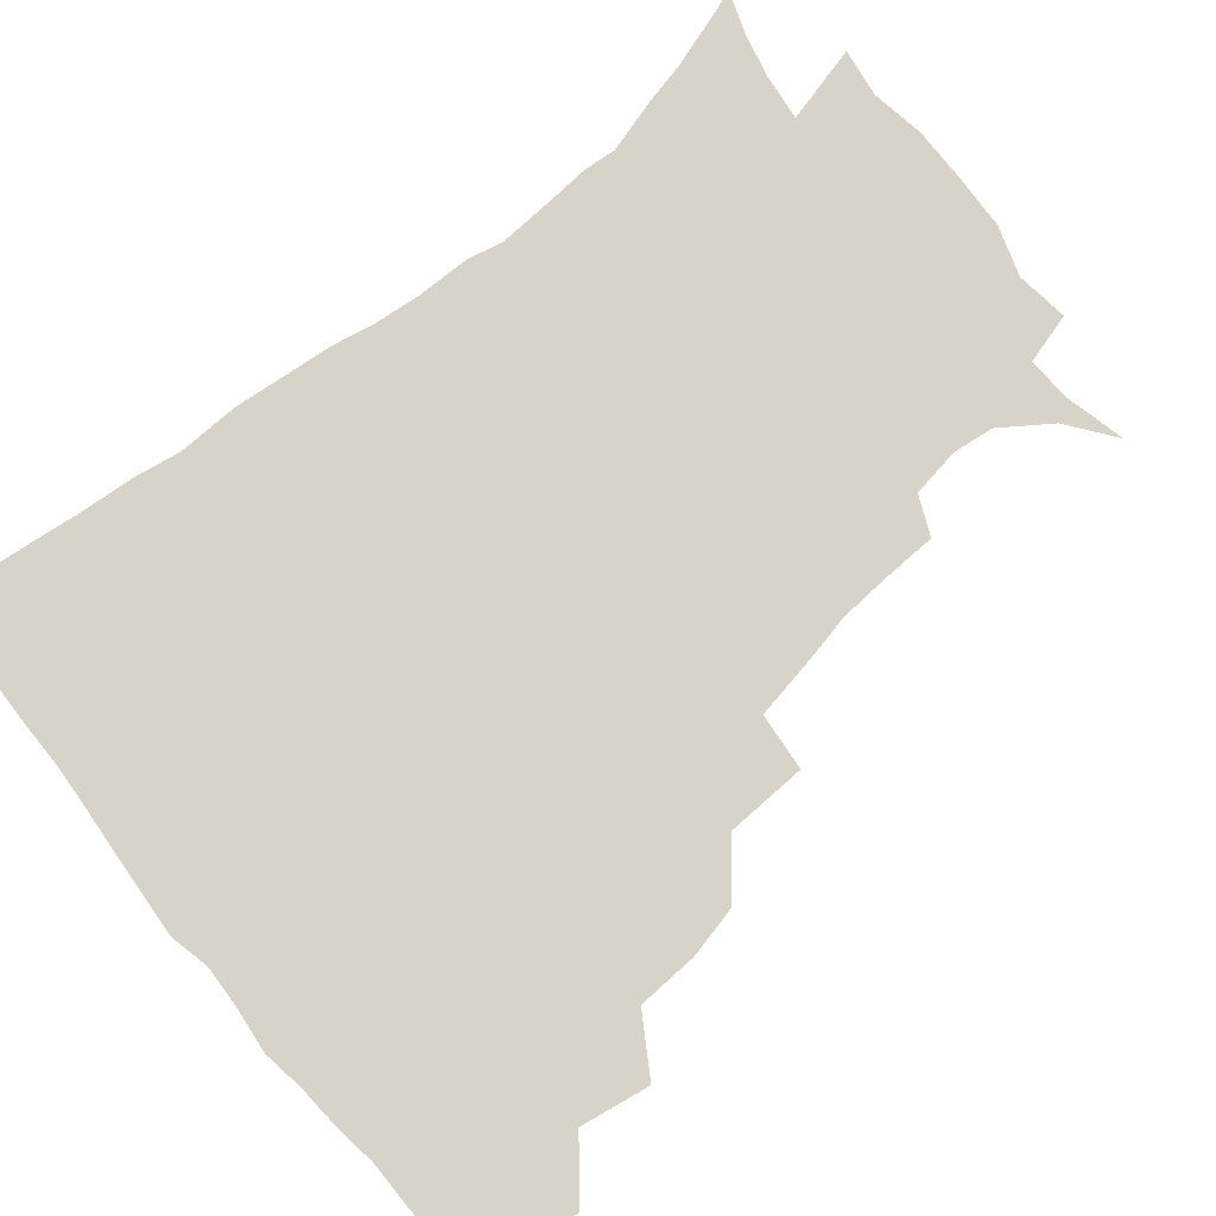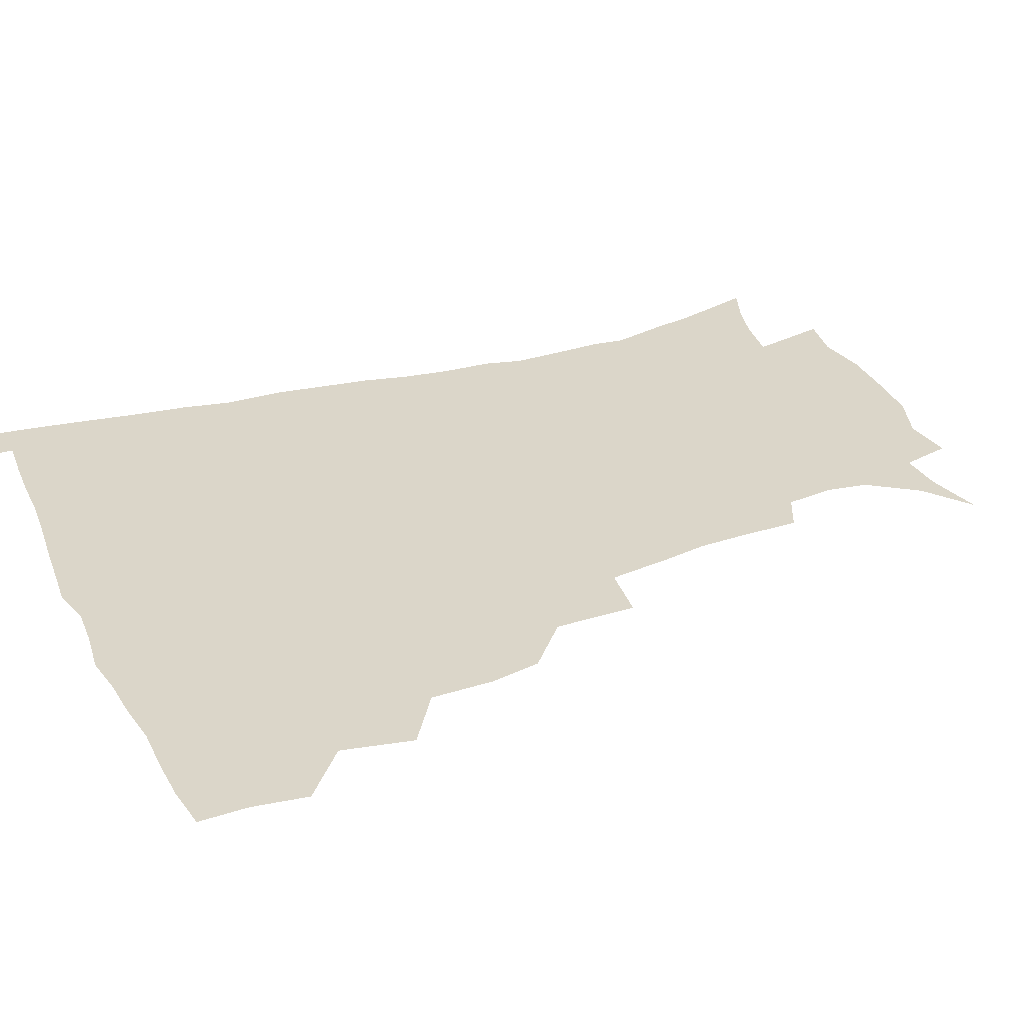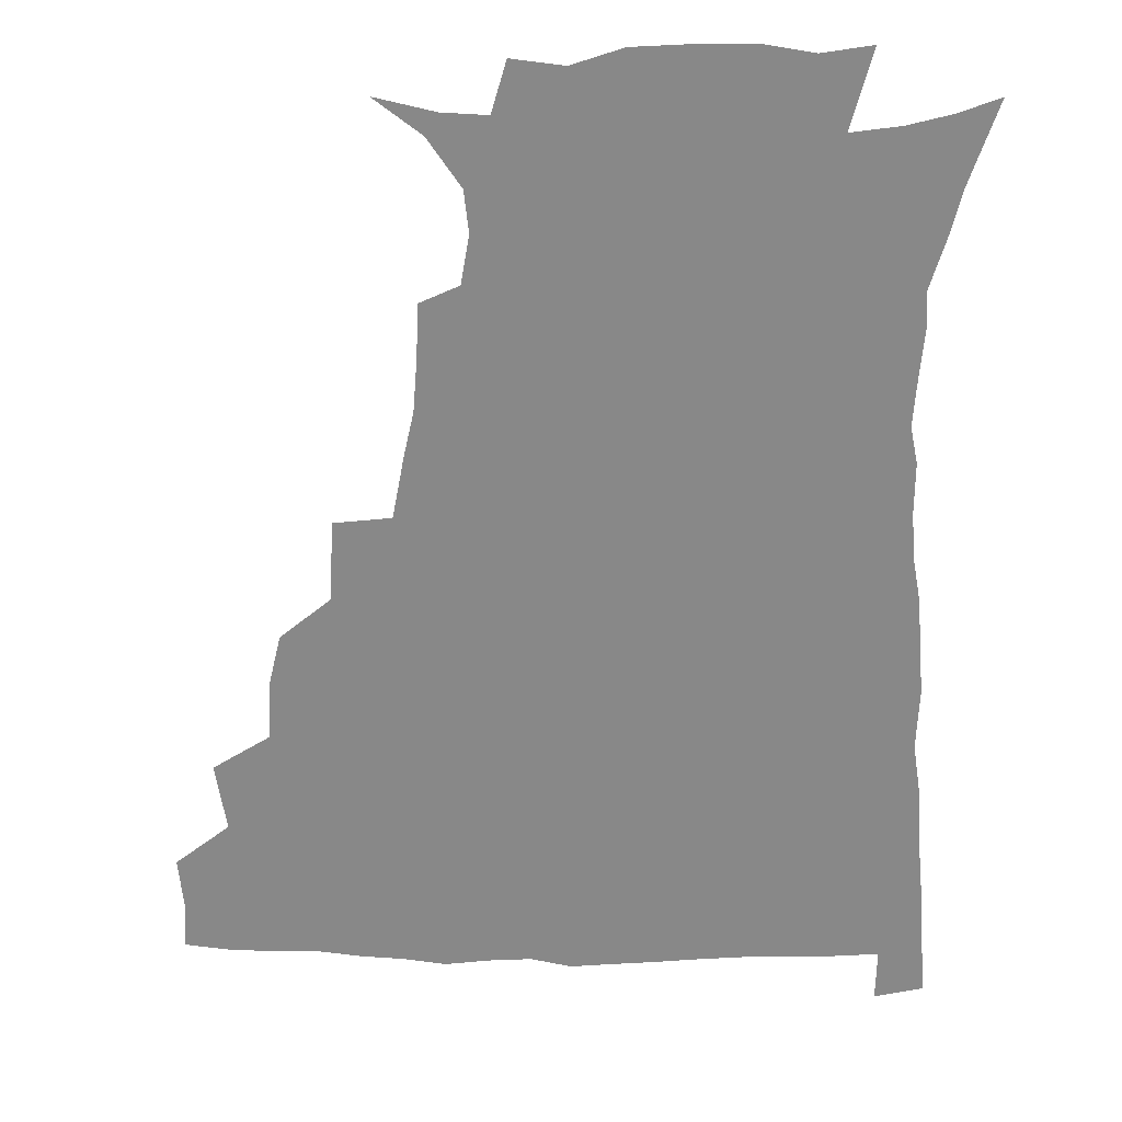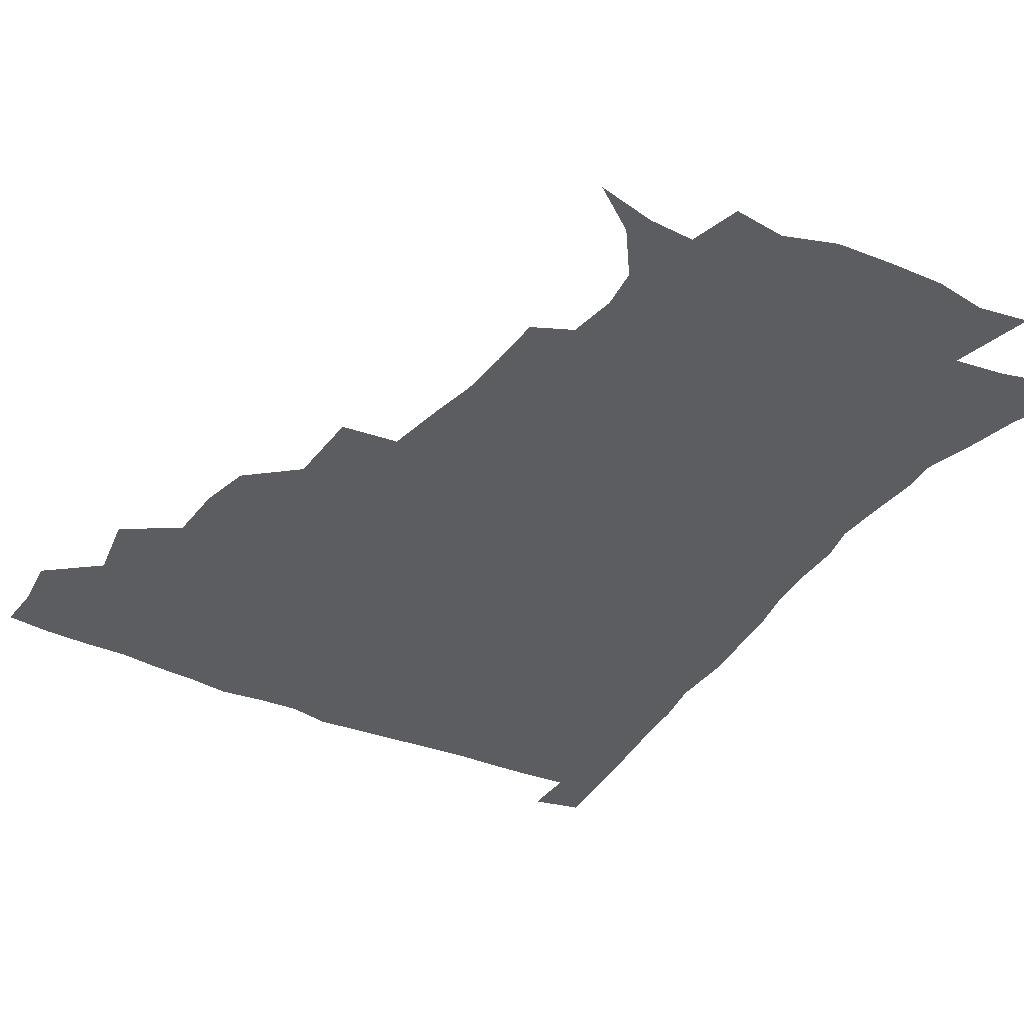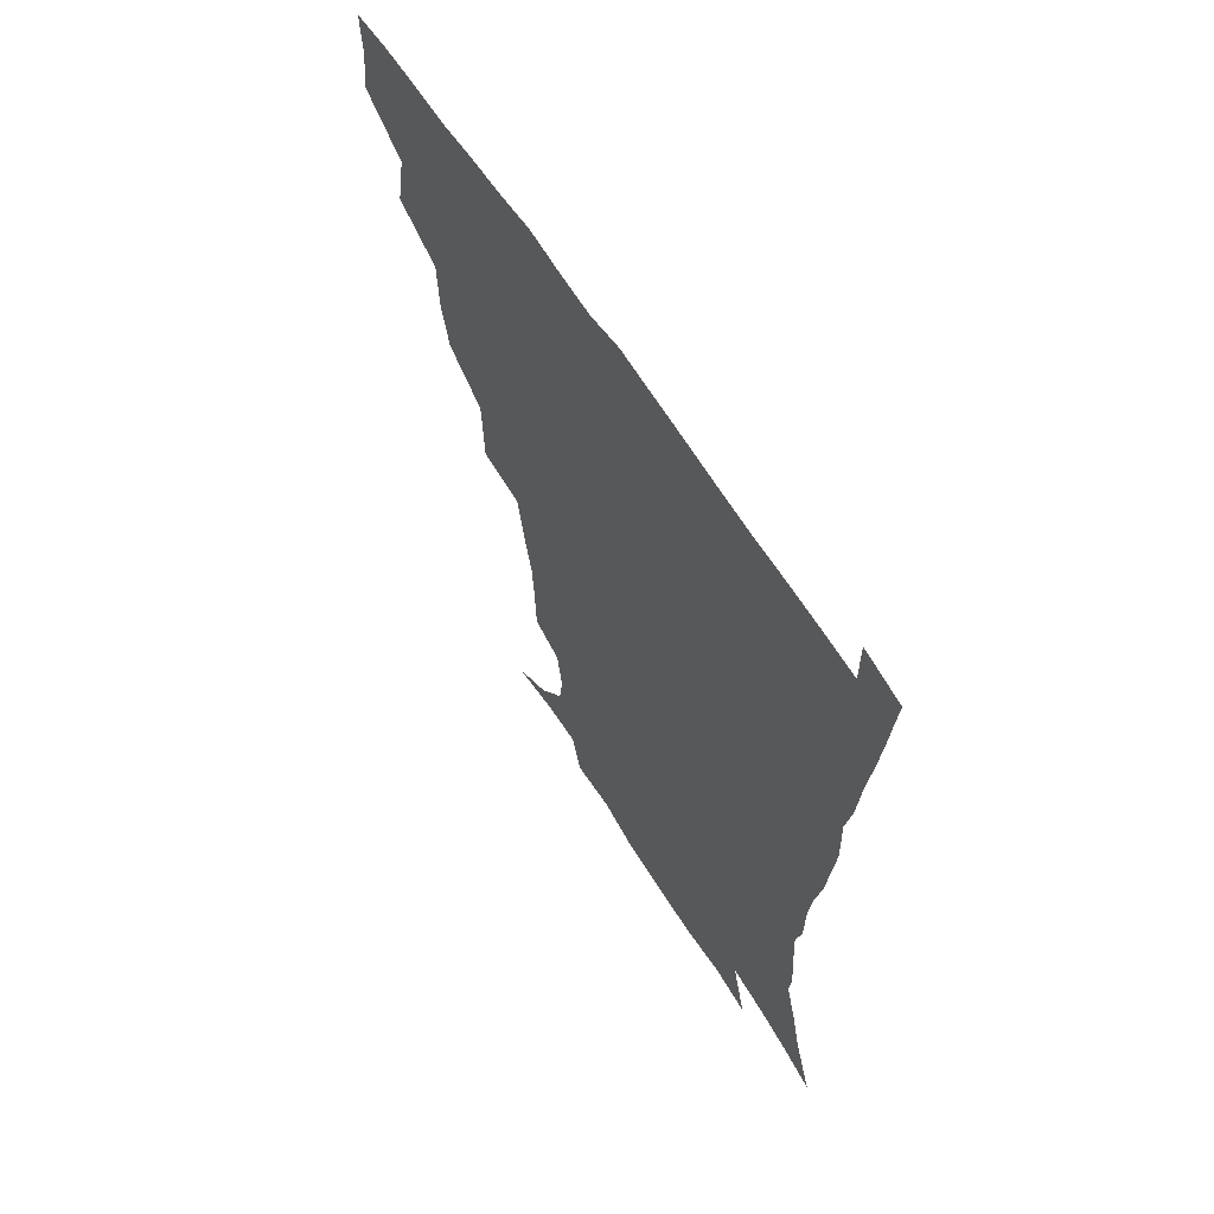
<metadata>
{"format":"obj","ext":"obj","renderer":"f3d","projection":"perspective","resolution":1024,"background":"white","views":[{"elev":77.0,"azim":-129.7,"up":"+Z"},{"elev":30.1,"azim":-112.8,"up":"+Z"},{"elev":-62.8,"azim":-0.9,"up":"+Z"},{"elev":-36.7,"azim":-30.5,"up":"+Z"},{"elev":63.6,"azim":57.4,"up":"+Y"}]}
</metadata>
<code>
v 435.8 401.1 0
v 437.8 419 0
v 437 434.9 0
v 449.9 363.5 0
v 453.9 386.7 0
v 452.9 403 0
v 453.7 419.5 0
v 452.2 436.7 0
v 473.5 314 0
v 469.7 330.9 0
v 468.9 351.4 0
v 471.1 373.4 0
v 470.3 389.4 0
v 469.5 404.9 0
v 468.8 420.1 0
v 467.6 437.2 0
v 491.3 272.6 0
v 490.4 299.8 0
v 488.9 323.9 0
v 487.3 341.4 0
v 487.4 360.1 0
v 486.6 375.9 0
v 485.8 391 0
v 484.9 405.8 0
v 483.8 420.8 0
v 482.9 437 0
v 519.1 198.3 0
v 518.5 216.8 0
v 517.4 234.1 0
v 514.4 248.7 0
v 510.5 270.5 0
v 506.7 290.8 0
v 504.6 310.1 0
v 502.2 326 0
v 501.6 343.6 0
v 502 361.9 0
v 501.5 377.4 0
v 500.6 392 0
v 499.8 406.4 0
v 498.8 420.8 0
v 497.6 438.8 0
v 505.6 134.3 0
v 521.5 146.1 0
v 532.9 162.1 0
v 534.6 176 0
v 532.1 192.3 0
v 531.4 213.6 0
v 529.9 230.4 0
v 527.8 246.2 0
v 525 263.2 0
v 522.4 281.5 0
v 520.6 300.1 0
v 520 318.9 0
v 519.1 334.5 0
v 517.2 348.5 0
v 517.4 364.9 0
v 516.3 378.7 0
v 515.2 392.8 0
v 514.2 407.2 0
v 513.2 421.8 0
v 512.1 439.7 0
v 525.5 138.8 0
v 537.6 153.1 0
v 544.1 170.7 0
v 544 187 0
v 542.5 202.8 0
v 542.8 224.5 0
v 540.5 238.1 0
v 538.6 253.4 0
v 536.7 270.7 0
v 534.6 285.9 0
v 533.7 304.9 0
v 532.9 319.7 0
v 532.6 336.6 0
v 531.8 351 0
v 531.3 365.5 0
v 531.5 380 0
v 529.7 393.6 0
v 529 407.7 0
v 527.8 423.2 0
v 526.3 441.7 0
v 540.8 139.4 0
v 553.2 161.9 0
v 555.4 179.8 0
v 554.5 194.2 0
v 554.3 212.7 0
v 553.7 230.7 0
v 551.9 244.6 0
v 550.8 261.1 0
v 548.8 274.3 0
v 547.5 290.3 0
v 546.4 305.1 0
v 546.6 323.1 0
v 546.4 338.3 0
v 545.7 352.1 0
v 545.2 365.9 0
v 545.4 380.4 0
v 544.6 393.8 0
v 544.1 407.3 0
v 542.8 422.5 0
v 541.2 439.9 0
v 545.5 122.4 0
v 559.2 146.4 0
v 564.9 165.4 0
v 566.3 184.5 0
v 566 200.4 0
v 565.3 217 0
v 564.8 233 0
v 563.3 247.7 0
v 562.3 263.2 0
v 561.4 278.3 0
v 560.3 293 0
v 560.7 310.8 0
v 559.6 323.6 0
v 560.2 340.5 0
v 559.5 353.1 0
v 559.9 367.5 0
v 559.3 380.7 0
v 558.5 394.1 0
v 558.2 407.7 0
v 557.3 422 0
v 555.7 439 0
v 562.9 124.4 0
v 573.5 148.5 0
v 577.2 169.7 0
v 577.5 185.2 0
v 577.1 202.3 0
v 575.9 220.7 0
v 576.7 237.7 0
v 575 250.1 0
v 574.5 265.7 0
v 573.9 279.7 0
v 573.2 294.4 0
v 573.4 312.1 0
v 573.6 327 0
v 573.4 340.4 0
v 573.3 353.8 0
v 573.8 368.5 0
v 573.1 381.1 0
v 573.1 394.5 0
v 572.3 408.3 0
v 571.4 422.7 0
v 569.4 442 0
v 579.8 118.6 0
v 587.3 149.8 0
v 588.8 169.8 0
v 589.1 187.4 0
v 588.9 205.3 0
v 587.8 218.2 0
v 586.6 241 0
v 587.1 252.9 0
v 587.1 266.5 0
v 586.6 281.7 0
v 586.2 296.3 0
v 586.3 312.6 0
v 586.5 327.5 0
v 586.9 340.7 0
v 586.9 353.7 0
v 587.2 368.2 0
v 587.3 381.3 0
v 587.2 394.7 0
v 587 408.1 0
v 585.5 423.8 0
v 583.7 440.8 0
v 598.9 117.4 0
v 600.9 149.3 0
v 600.9 170 0
v 600.7 188.9 0
v 600.3 205.6 0
v 600.6 218.7 0
v 599.7 233.8 0
v 599.2 248.7 0
v 598.6 267.1 0
v 598.8 282.6 0
v 598.9 297.1 0
v 599 312.7 0
v 599.6 325.9 0
v 600 341.3 0
v 600.5 354.5 0
v 601 368.3 0
v 601.4 381.5 0
v 601.4 394.9 0
v 601.1 408.8 0
v 600 423.8 0
v 598.3 439.6 0
v 617.5 116.9 0
v 614.7 149 0
v 613.6 168 0
v 612.3 187.6 0
v 611.6 204.3 0
v 611.8 221.3 0
v 611.1 236.6 0
v 611 253.3 0
v 611 266.6 0
v 610.8 282.5 0
v 611.3 296.8 0
v 611.7 311.1 0
v 612.5 326.6 0
v 613 340.2 0
v 613.8 354.8 0
v 614.5 368.4 0
v 615.3 381.4 0
v 616.1 394.8 0
v 616.4 408.1 0
v 615.4 422.8 0
v 613.8 438.2 0
v 635.2 119.5 0
v 629.7 145.4 0
v 626 167.9 0
v 624.5 185.2 0
v 623 203.3 0
v 622.5 221.1 0
v 622.3 236.3 0
v 622.4 250.8 0
v 622.8 266.1 0
v 623.2 279.7 0
v 623.6 294.9 0
v 624.5 308.4 0
v 624.5 326.9 0
v 625.9 339.6 0
v 626.6 354.7 0
v 627.9 367.3 0
v 629 380.9 0
v 629.8 394.4 0
v 630.5 408 0
v 630.7 421.9 0
v 629.6 437 0
v 651.7 116.8 0
v 645 143 0
v 640.2 162.8 0
v 636.2 183.7 0
v 634.5 201 0
v 633.5 218.5 0
v 633.8 232.6 0
v 634.9 244.8 0
v 633.7 264.2 0
v 635 277.5 0
v 635.5 292.5 0
v 637.7 304.2 0
v 637.7 321.7 0
v 638.9 336.1 0
v 639.1 352.9 0
v 641.2 365.7 0
v 642.4 381.6 0
v 643.5 394.1 0
v 644.5 407.6 0
v 645.2 421.5 0
v 644.5 436.8 0
v 661.3 140.7 0
v 653 161.6 0
v 649.3 178.8 0
v 646.7 196.1 0
v 645 213.2 0
v 644.7 229 0
v 645.6 242.6 0
v 646.2 257.2 0
v 646.7 273 0
v 648.2 286.7 0
v 649 303.3 0
v 650.1 318.1 0
v 652.4 331.3 0
v 653.1 347.4 0
v 654.4 362.9 0
v 655.2 379.6 0
v 657 393.3 0
v 658.6 406.9 0
v 659.5 421.1 0
v 659.7 436.2 0
v 675.9 136.9 0
v 668.6 154.7 0
v 663.1 172.3 0
v 660 188.4 0
v 657.6 204.7 0
v 656.9 220.5 0
v 656.9 235.6 0
v 657.7 250.2 0
v 658.9 265 0
v 659.5 281.7 0
v 661.1 296.7 0
v 664.2 309.4 0
v 664.6 327.4 0
v 665.3 344.5 0
v 667.3 359.6 0
v 669.1 375.1 0
v 671.1 390.3 0
v 672.7 405.8 0
v 674 420.3 0
v 675 435.1 0
v 674.9 453 0
v 689.9 131.6 0
v 685.5 144.9 0
v 680.8 159.4 0
v 677.6 173.1 0
v 672.2 192.2 0
v 673.1 203.3 0
v 671.9 219.5 0
v 670.9 236.6 0
v 673.7 249.2 0
v 673.8 266.8 0
v 675.4 282.9 0
v 678.3 297.4 0
v 679.9 314.1 0
v 681.5 330.8 0
v 681 351.9 0
v 683.6 367.7 0
v 685.2 386.3 0
v 687.1 403.3 0
v 688.8 418.9 0
v 690 434.1 0
v 691.4 449.4 0
f 5 6 1
f 1 6 2
f 6 7 2
f 2 7 3
f 7 8 3
f 11 12 4
f 4 12 5
f 12 13 5
f 5 13 6
f 13 14 6
f 6 14 7
f 14 15 7
f 7 15 8
f 15 16 8
f 18 19 9
f 9 19 10
f 19 20 10
f 10 20 11
f 20 21 11
f 11 21 12
f 21 22 12
f 12 22 13
f 22 23 13
f 13 23 14
f 23 24 14
f 14 24 15
f 24 25 15
f 15 25 16
f 25 26 16
f 31 32 17
f 17 32 18
f 32 33 18
f 18 33 19
f 33 34 19
f 19 34 20
f 34 35 20
f 20 35 21
f 35 36 21
f 21 36 22
f 36 37 22
f 22 37 23
f 37 38 23
f 23 38 24
f 38 39 24
f 24 39 25
f 39 40 25
f 25 40 26
f 40 41 26
f 46 47 27
f 27 47 28
f 47 48 28
f 28 48 29
f 48 49 29
f 29 49 30
f 49 50 30
f 30 50 31
f 50 51 31
f 31 51 32
f 51 52 32
f 32 52 33
f 52 53 33
f 33 53 34
f 53 54 34
f 34 54 35
f 54 55 35
f 35 55 36
f 55 56 36
f 36 56 37
f 56 57 37
f 37 57 38
f 57 58 38
f 38 58 39
f 58 59 39
f 39 59 40
f 59 60 40
f 40 60 41
f 60 61 41
f 42 62 43
f 62 63 43
f 43 63 44
f 63 64 44
f 44 64 45
f 64 65 45
f 45 65 46
f 65 66 46
f 46 66 47
f 66 67 47
f 47 67 48
f 67 68 48
f 48 68 49
f 68 69 49
f 49 69 50
f 69 70 50
f 50 70 51
f 70 71 51
f 51 71 52
f 71 72 52
f 52 72 53
f 72 73 53
f 53 73 54
f 73 74 54
f 54 74 55
f 74 75 55
f 55 75 56
f 75 76 56
f 56 76 57
f 76 77 57
f 57 77 58
f 77 78 58
f 58 78 59
f 78 79 59
f 59 79 60
f 79 80 60
f 60 80 61
f 80 81 61
f 62 82 63
f 82 83 63
f 63 83 64
f 83 84 64
f 64 84 65
f 84 85 65
f 65 85 66
f 85 86 66
f 66 86 67
f 86 87 67
f 67 87 68
f 87 88 68
f 68 88 69
f 88 89 69
f 69 89 70
f 89 90 70
f 70 90 71
f 90 91 71
f 71 91 72
f 91 92 72
f 72 92 73
f 92 93 73
f 73 93 74
f 93 94 74
f 74 94 75
f 94 95 75
f 75 95 76
f 95 96 76
f 76 96 77
f 96 97 77
f 77 97 78
f 97 98 78
f 78 98 79
f 98 99 79
f 79 99 80
f 99 100 80
f 80 100 81
f 100 101 81
f 102 103 82
f 82 103 83
f 103 104 83
f 83 104 84
f 104 105 84
f 84 105 85
f 105 106 85
f 85 106 86
f 106 107 86
f 86 107 87
f 107 108 87
f 87 108 88
f 108 109 88
f 88 109 89
f 109 110 89
f 89 110 90
f 110 111 90
f 90 111 91
f 111 112 91
f 91 112 92
f 112 113 92
f 92 113 93
f 113 114 93
f 93 114 94
f 114 115 94
f 94 115 95
f 115 116 95
f 95 116 96
f 116 117 96
f 96 117 97
f 117 118 97
f 97 118 98
f 118 119 98
f 98 119 99
f 119 120 99
f 99 120 100
f 120 121 100
f 100 121 101
f 121 122 101
f 102 123 103
f 123 124 103
f 103 124 104
f 124 125 104
f 104 125 105
f 125 126 105
f 105 126 106
f 126 127 106
f 106 127 107
f 127 128 107
f 107 128 108
f 128 129 108
f 108 129 109
f 129 130 109
f 109 130 110
f 130 131 110
f 110 131 111
f 131 132 111
f 111 132 112
f 132 133 112
f 112 133 113
f 133 134 113
f 113 134 114
f 134 135 114
f 114 135 115
f 135 136 115
f 115 136 116
f 136 137 116
f 116 137 117
f 137 138 117
f 117 138 118
f 138 139 118
f 118 139 119
f 139 140 119
f 119 140 120
f 140 141 120
f 120 141 121
f 141 142 121
f 121 142 122
f 142 143 122
f 123 144 124
f 144 145 124
f 124 145 125
f 145 146 125
f 125 146 126
f 146 147 126
f 126 147 127
f 147 148 127
f 127 148 128
f 148 149 128
f 128 149 129
f 149 150 129
f 129 150 130
f 150 151 130
f 130 151 131
f 151 152 131
f 131 152 132
f 152 153 132
f 132 153 133
f 153 154 133
f 133 154 134
f 154 155 134
f 134 155 135
f 155 156 135
f 135 156 136
f 156 157 136
f 136 157 137
f 157 158 137
f 137 158 138
f 158 159 138
f 138 159 139
f 159 160 139
f 139 160 140
f 160 161 140
f 140 161 141
f 161 162 141
f 141 162 142
f 162 163 142
f 142 163 143
f 163 164 143
f 144 165 145
f 165 166 145
f 145 166 146
f 166 167 146
f 146 167 147
f 167 168 147
f 147 168 148
f 168 169 148
f 148 169 149
f 169 170 149
f 149 170 150
f 170 171 150
f 150 171 151
f 171 172 151
f 151 172 152
f 172 173 152
f 152 173 153
f 173 174 153
f 153 174 154
f 174 175 154
f 154 175 155
f 175 176 155
f 155 176 156
f 176 177 156
f 156 177 157
f 177 178 157
f 157 178 158
f 178 179 158
f 158 179 159
f 179 180 159
f 159 180 160
f 180 181 160
f 160 181 161
f 181 182 161
f 161 182 162
f 182 183 162
f 162 183 163
f 183 184 163
f 163 184 164
f 184 185 164
f 165 186 166
f 186 187 166
f 166 187 167
f 187 188 167
f 167 188 168
f 188 189 168
f 168 189 169
f 189 190 169
f 169 190 170
f 190 191 170
f 170 191 171
f 191 192 171
f 171 192 172
f 192 193 172
f 172 193 173
f 193 194 173
f 173 194 174
f 194 195 174
f 174 195 175
f 195 196 175
f 175 196 176
f 196 197 176
f 176 197 177
f 197 198 177
f 177 198 178
f 198 199 178
f 178 199 179
f 199 200 179
f 179 200 180
f 200 201 180
f 180 201 181
f 201 202 181
f 181 202 182
f 202 203 182
f 182 203 183
f 203 204 183
f 183 204 184
f 204 205 184
f 184 205 185
f 205 206 185
f 186 207 187
f 207 208 187
f 187 208 188
f 208 209 188
f 188 209 189
f 209 210 189
f 189 210 190
f 210 211 190
f 190 211 191
f 211 212 191
f 191 212 192
f 212 213 192
f 192 213 193
f 213 214 193
f 193 214 194
f 214 215 194
f 194 215 195
f 215 216 195
f 195 216 196
f 216 217 196
f 196 217 197
f 217 218 197
f 197 218 198
f 218 219 198
f 198 219 199
f 219 220 199
f 199 220 200
f 220 221 200
f 200 221 201
f 221 222 201
f 201 222 202
f 222 223 202
f 202 223 203
f 223 224 203
f 203 224 204
f 224 225 204
f 204 225 205
f 225 226 205
f 205 226 206
f 226 227 206
f 207 228 208
f 228 229 208
f 208 229 209
f 229 230 209
f 209 230 210
f 230 231 210
f 210 231 211
f 231 232 211
f 211 232 212
f 232 233 212
f 212 233 213
f 233 234 213
f 213 234 214
f 234 235 214
f 214 235 215
f 235 236 215
f 215 236 216
f 236 237 216
f 216 237 217
f 237 238 217
f 217 238 218
f 238 239 218
f 218 239 219
f 239 240 219
f 219 240 220
f 240 241 220
f 220 241 221
f 241 242 221
f 221 242 222
f 242 243 222
f 222 243 223
f 243 244 223
f 223 244 224
f 244 245 224
f 224 245 225
f 245 246 225
f 225 246 226
f 246 247 226
f 226 247 227
f 247 248 227
f 229 249 230
f 249 250 230
f 230 250 231
f 250 251 231
f 231 251 232
f 251 252 232
f 232 252 233
f 252 253 233
f 233 253 234
f 253 254 234
f 234 254 235
f 254 255 235
f 235 255 236
f 255 256 236
f 236 256 237
f 256 257 237
f 237 257 238
f 257 258 238
f 238 258 239
f 258 259 239
f 239 259 240
f 259 260 240
f 240 260 241
f 260 261 241
f 241 261 242
f 261 262 242
f 242 262 243
f 262 263 243
f 243 263 244
f 263 264 244
f 244 264 245
f 264 265 245
f 245 265 246
f 265 266 246
f 246 266 247
f 266 267 247
f 247 267 248
f 267 268 248
f 249 269 250
f 269 270 250
f 250 270 251
f 270 271 251
f 251 271 252
f 271 272 252
f 252 272 253
f 272 273 253
f 253 273 254
f 273 274 254
f 254 274 255
f 274 275 255
f 255 275 256
f 275 276 256
f 256 276 257
f 276 277 257
f 257 277 258
f 277 278 258
f 258 278 259
f 278 279 259
f 259 279 260
f 279 280 260
f 260 280 261
f 280 281 261
f 261 281 262
f 281 282 262
f 262 282 263
f 282 283 263
f 263 283 264
f 283 284 264
f 264 284 265
f 284 285 265
f 265 285 266
f 285 286 266
f 266 286 267
f 286 287 267
f 267 287 268
f 287 288 268
f 269 290 270
f 290 291 270
f 270 291 271
f 291 292 271
f 271 292 272
f 292 293 272
f 272 293 273
f 293 294 273
f 273 294 274
f 294 295 274
f 274 295 275
f 295 296 275
f 275 296 276
f 296 297 276
f 276 297 277
f 297 298 277
f 277 298 278
f 298 299 278
f 278 299 279
f 299 300 279
f 279 300 280
f 300 301 280
f 280 301 281
f 301 302 281
f 281 302 282
f 302 303 282
f 282 303 283
f 303 304 283
f 283 304 284
f 304 305 284
f 284 305 285
f 305 306 285
f 285 306 286
f 306 307 286
f 286 307 287
f 307 308 287
f 287 308 288
f 308 309 288
f 288 309 289
f 309 310 289

</code>
